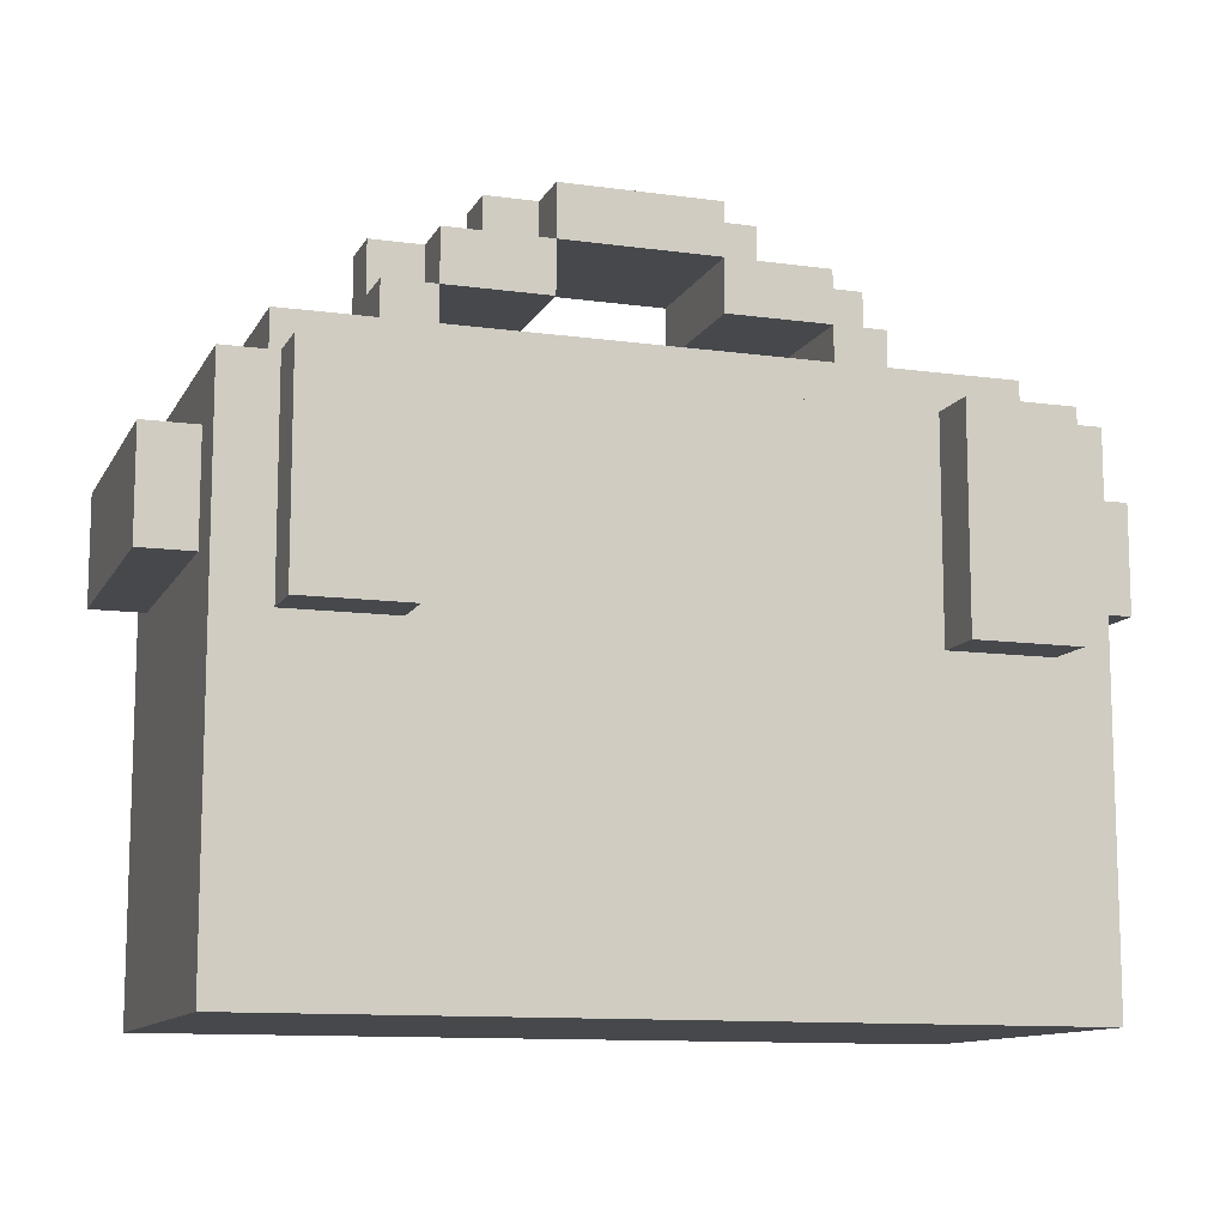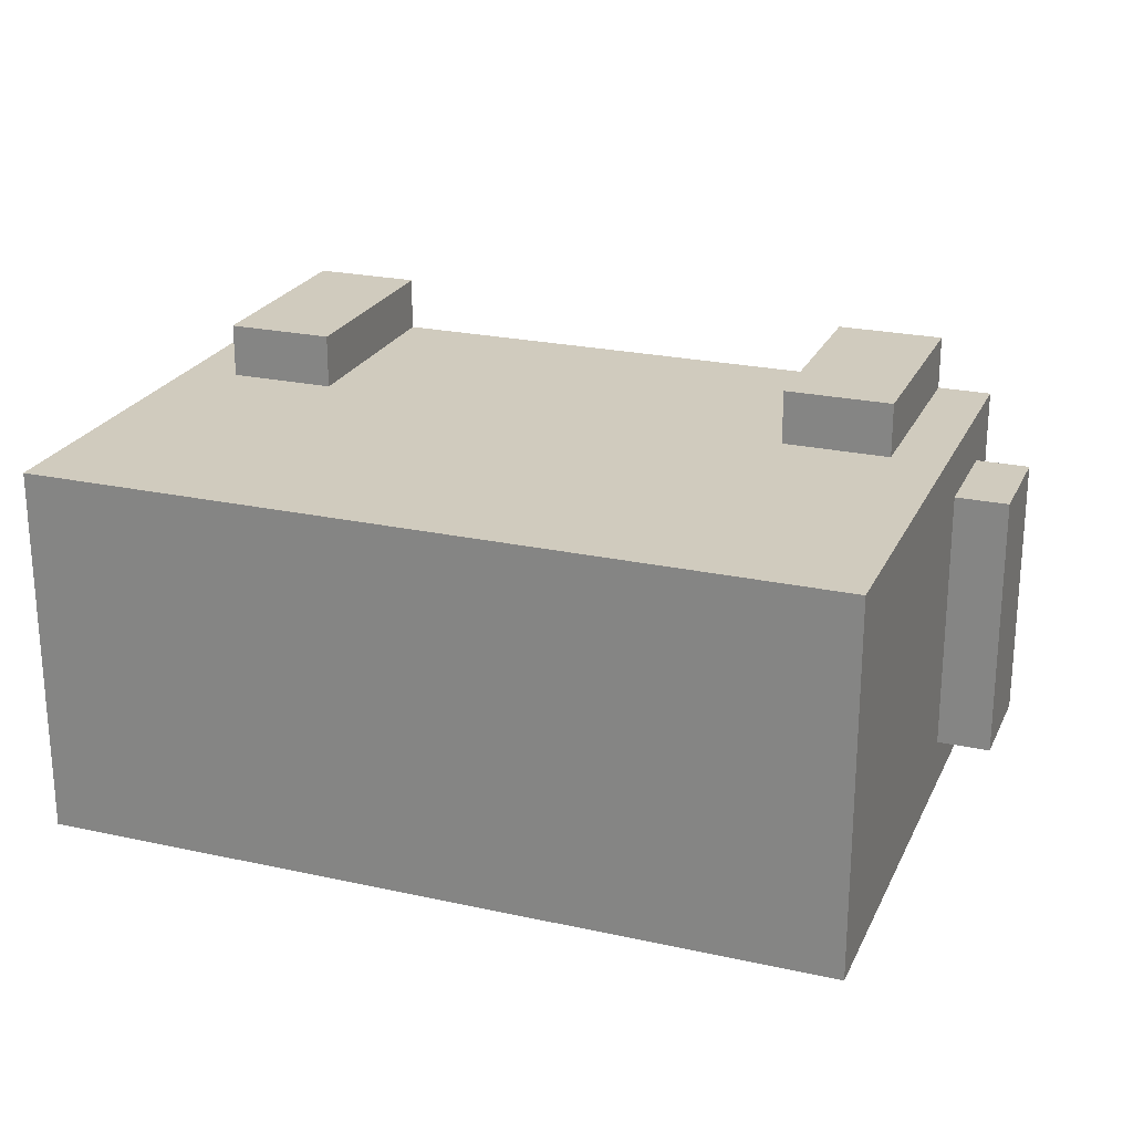
<metadata>
{"format":"obj","ext":"obj","renderer":"f3d","projection":"perspective","resolution":1024,"background":"white","views":[{"elev":-11.4,"azim":-18.5,"up":"+Y"},{"elev":23.5,"azim":20.3,"up":"+Z"}]}
</metadata>
<code>
o
v -0.85 0 0.25
v -0.85 0 -0.25
v -0.85 0.2 0.25
v -0.85 0.2 -0.25
v -0.75 -0.7 0.35
v -0.75 -0.7 -0.35
v -0.75 -0.6 0.25
v -0.75 -0.6 -0.25
v -0.75 -0.5 0.25
v -0.75 -0.5 -0.15
v -0.75 0 0.25
v -0.75 0 -0.15
v -0.75 0 -0.25
v -0.75 0.2 0.25
v -0.75 0.2 -0.25
v -0.75 0.3 0.35
v -0.75 0.3 -0.35
v -0.65 -0.1 0.45
v -0.65 -0.1 0.35
v -0.65 -0.1 -0.35
v -0.65 -0.1 -0.45
v -0.65 0.2 0.45
v -0.65 0.2 0.35
v -0.65 0.2 -0.35
v -0.65 0.2 -0.45
v -0.65 0.3 0.45
v -0.65 0.3 0.35
v -0.65 0.3 0.25
v -0.65 0.3 -0.25
v -0.65 0.3 -0.35
v -0.65 0.3 -0.45
v -0.65 0.4 0.25
v -0.65 0.4 -0.25
v -0.45 0.4 0.15
v -0.45 0.4 -0.15
v -0.45 0.5 0.15
v -0.45 0.5 0.05
v -0.45 0.5 -0.05
v -0.45 0.5 -0.15
v -0.45 0.6 0.05
v -0.45 0.6 -0.05
v -0.35 0.5 0.15
v -0.35 0.5 0.05
v -0.35 0.5 -0.05
v -0.35 0.5 -0.15
v -0.35 0.6 0.15
v -0.35 0.6 0.05
v -0.35 0.6 -0.05
v -0.35 0.6 -0.15
v -0.25 0.6 0.05
v -0.25 0.6 -0.05
v -0.25 0.7 0.05
v -0.25 0.7 -0.05
v -0.15 0.6 0.15
v -0.15 0.6 0.05
v -0.15 0.6 -0.05
v -0.15 0.6 -0.15
v -0.15 0.7 0.15
v -0.15 0.7 0.05
v -0.15 0.7 -0.05
v -0.15 0.7 -0.15
v 0.15 0.5 0.15
v 0.15 0.5 -0.15
v 0.15 0.6 0.15
v 0.15 0.6 -0.15
v 0.35 0.4 0.15
v 0.35 0.4 -0.15
v 0.35 0.5 0.15
v 0.35 0.5 -0.15
v 0.45 -0.1 0.45
v 0.45 -0.1 0.35
v 0.45 -0.1 -0.35
v 0.45 -0.1 -0.45
v 0.45 0.2 0.45
v 0.45 0.2 0.35
v 0.45 0.2 -0.35
v 0.45 0.2 -0.45
v 0.45 0.3 0.45
v 0.45 0.3 0.35
v 0.45 0.3 -0.35
v 0.45 0.3 -0.45
v -0.45 -0.1 0.45
v -0.45 -0.1 0.35
v -0.45 -0.1 -0.35
v -0.45 -0.1 -0.45
v -0.45 0.2 0.45
v -0.45 0.2 0.35
v -0.45 0.2 -0.35
v -0.45 0.2 -0.45
v -0.45 0.3 0.45
v -0.45 0.3 0.35
v -0.45 0.3 -0.35
v -0.45 0.3 -0.45
v -0.35 0.4 0.15
v -0.35 0.4 -0.15
v -0.35 0.5 0.15
v -0.35 0.5 -0.15
v -0.15 0.5 0.15
v -0.15 0.5 -0.15
v -0.15 0.6 0.15
v -0.15 0.6 -0.15
v 0.15 0.6 0.15
v 0.15 0.6 0.05
v 0.15 0.6 -0.05
v 0.15 0.6 -0.15
v 0.15 0.7 0.15
v 0.15 0.7 0.05
v 0.15 0.7 -0.05
v 0.15 0.7 -0.15
v 0.25 0.6 0.05
v 0.25 0.6 -0.05
v 0.25 0.7 0.05
v 0.25 0.7 -0.05
v 0.35 0.5 0.15
v 0.35 0.5 0.05
v 0.35 0.5 -0.05
v 0.35 0.5 -0.15
v 0.35 0.6 0.15
v 0.35 0.6 0.05
v 0.35 0.6 -0.05
v 0.35 0.6 -0.15
v 0.45 0.4 0.15
v 0.45 0.4 -0.15
v 0.45 0.5 0.15
v 0.45 0.5 0.05
v 0.45 0.5 -0.05
v 0.45 0.5 -0.15
v 0.45 0.6 0.05
v 0.45 0.6 -0.05
v 0.65 -0.1 0.45
v 0.65 -0.1 0.35
v 0.65 -0.1 -0.35
v 0.65 -0.1 -0.45
v 0.65 0.2 0.45
v 0.65 0.2 0.35
v 0.65 0.2 -0.35
v 0.65 0.2 -0.45
v 0.65 0.3 0.45
v 0.65 0.3 0.35
v 0.65 0.3 0.25
v 0.65 0.3 -0.25
v 0.65 0.3 -0.35
v 0.65 0.3 -0.45
v 0.65 0.4 0.25
v 0.65 0.4 -0.25
v 0.75 -0.7 0.35
v 0.75 -0.7 -0.35
v 0.75 -0.6 0.25
v 0.75 -0.6 -0.25
v 0.75 -0.5 0.15
v 0.75 -0.5 -0.25
v 0.75 0 0.25
v 0.75 0 0.15
v 0.75 0 -0.25
v 0.75 0.2 0.25
v 0.75 0.2 -0.25
v 0.75 0.3 0.35
v 0.75 0.3 -0.35
v 0.85 0 0.25
v 0.85 0 -0.25
v 0.85 0.2 0.25
v 0.85 0.2 -0.25
v -0.65 -0.1 0.45
v -0.65 0.2 0.45
v -0.65 0.3 0.45
v -0.55 -0.1 0.45
v -0.55 0.2 0.45
v -0.45 -0.1 0.45
v -0.45 0.2 0.45
v -0.45 0.3 0.45
v 0.45 -0.1 0.45
v 0.45 0.2 0.45
v 0.45 0.3 0.45
v 0.65 -0.1 0.45
v 0.65 0.2 0.45
v 0.65 0.3 0.45
v -0.75 -0.7 0.35
v -0.75 0.3 0.35
v -0.65 -0.6 0.35
v -0.65 -0.1 0.35
v -0.65 0.2 0.35
v -0.65 0.3 0.35
v -0.55 -0.5 0.35
v -0.55 -0.1 0.35
v -0.45 -0.1 0.35
v -0.45 0.2 0.35
v -0.45 0.3 0.35
v -0.35 -0.4 0.35
v -0.35 -0.2 0.35
v -0.35 -0.1 0.35
v -0.35 0 0.35
v -0.25 -0.4 0.35
v -0.25 -0.2 0.35
v -0.25 -0.1 0.35
v -0.25 0 0.35
v -0.25 0.1 0.35
v -0.15 -0.3 0.35
v -0.15 -0.2 0.35
v -0.15 -0.1 0.35
v -0.15 0 0.35
v -0.15 0.1 0.35
v -0.05 -0.4 0.35
v -0.05 -0.3 0.35
v -0.05 -0.1 0.35
v -0.05 0 0.35
v 0.05 -0.4 0.35
v 0.05 -0.2 0.35
v 0.05 0 0.35
v 0.05 0.1 0.35
v 0.15 -0.3 0.35
v 0.15 -0.2 0.35
v 0.15 -0.1 0.35
v 0.15 0 0.35
v 0.15 0.1 0.35
v 0.25 -0.4 0.35
v 0.25 -0.3 0.35
v 0.25 -0.2 0.35
v 0.25 -0.1 0.35
v 0.25 0 0.35
v 0.35 -0.4 0.35
v 0.35 -0.3 0.35
v 0.35 -0.2 0.35
v 0.45 -0.3 0.35
v 0.45 -0.2 0.35
v 0.45 -0.1 0.35
v 0.45 0.2 0.35
v 0.45 0.3 0.35
v 0.65 -0.6 0.35
v 0.65 -0.5 0.35
v 0.65 -0.1 0.35
v 0.65 0.2 0.35
v 0.65 0.3 0.35
v 0.75 -0.7 0.35
v 0.75 0.3 0.35
v -0.85 0 0.25
v -0.85 0.2 0.25
v -0.75 0 0.25
v -0.75 0.2 0.25
v -0.65 0.3 0.25
v -0.65 0.4 0.25
v 0.65 0.3 0.25
v 0.65 0.4 0.25
v 0.75 0 0.25
v 0.75 0.2 0.25
v 0.85 0 0.25
v 0.85 0.2 0.25
v -0.45 0.4 0.15
v -0.45 0.5 0.15
v -0.35 0.4 0.15
v -0.35 0.5 0.15
v -0.35 0.6 0.15
v -0.15 0.5 0.15
v -0.15 0.6 0.15
v -0.15 0.7 0.15
v 0.15 0.5 0.15
v 0.15 0.6 0.15
v 0.15 0.7 0.15
v 0.35 0.4 0.15
v 0.35 0.5 0.15
v 0.35 0.6 0.15
v 0.45 0.4 0.15
v 0.45 0.5 0.15
v -0.45 0.5 0.05
v -0.45 0.6 0.05
v -0.35 0.5 0.05
v -0.35 0.6 0.05
v -0.25 0.6 0.05
v -0.25 0.7 0.05
v -0.15 0.6 0.05
v -0.15 0.7 0.05
v 0.15 0.6 0.05
v 0.15 0.7 0.05
v 0.25 0.6 0.05
v 0.25 0.7 0.05
v 0.35 0.5 0.05
v 0.35 0.6 0.05
v 0.45 0.5 0.05
v 0.45 0.6 0.05
v -0.45 0.5 -0.05
v -0.45 0.6 -0.05
v -0.35 0.5 -0.05
v -0.35 0.6 -0.05
v -0.25 0.6 -0.05
v -0.25 0.7 -0.05
v -0.15 0.6 -0.05
v -0.15 0.7 -0.05
v 0.15 0.6 -0.05
v 0.15 0.7 -0.05
v 0.25 0.6 -0.05
v 0.25 0.7 -0.05
v 0.35 0.5 -0.05
v 0.35 0.6 -0.05
v 0.45 0.5 -0.05
v 0.45 0.6 -0.05
v -0.45 0.4 -0.15
v -0.45 0.5 -0.15
v -0.35 0.4 -0.15
v -0.35 0.5 -0.15
v -0.35 0.6 -0.15
v -0.15 0.5 -0.15
v -0.15 0.6 -0.15
v -0.15 0.7 -0.15
v 0.15 0.5 -0.15
v 0.15 0.6 -0.15
v 0.15 0.7 -0.15
v 0.35 0.4 -0.15
v 0.35 0.5 -0.15
v 0.35 0.6 -0.15
v 0.45 0.4 -0.15
v 0.45 0.5 -0.15
v -0.85 0 -0.25
v -0.85 0.2 -0.25
v -0.75 0 -0.25
v -0.75 0.2 -0.25
v -0.65 0.3 -0.25
v -0.65 0.4 -0.25
v 0.65 0.3 -0.25
v 0.65 0.4 -0.25
v 0.75 0 -0.25
v 0.75 0.2 -0.25
v 0.85 0 -0.25
v 0.85 0.2 -0.25
v -0.75 -0.7 -0.35
v -0.75 0.3 -0.35
v -0.65 -0.6 -0.35
v -0.65 -0.5 -0.35
v -0.65 -0.1 -0.35
v -0.65 0.2 -0.35
v -0.65 0.3 -0.35
v -0.45 -0.3 -0.35
v -0.45 -0.2 -0.35
v -0.45 -0.1 -0.35
v -0.45 0.2 -0.35
v -0.45 0.3 -0.35
v -0.35 -0.4 -0.35
v -0.35 -0.3 -0.35
v -0.35 -0.2 -0.35
v -0.25 -0.4 -0.35
v -0.25 -0.3 -0.35
v -0.25 -0.2 -0.35
v -0.25 -0.1 -0.35
v -0.25 0 -0.35
v -0.15 -0.3 -0.35
v -0.15 -0.2 -0.35
v -0.15 -0.1 -0.35
v -0.15 0 -0.35
v -0.15 0.1 -0.35
v -0.05 -0.4 -0.35
v -0.05 -0.2 -0.35
v -0.05 0 -0.35
v -0.05 0.1 -0.35
v 0.05 -0.4 -0.35
v 0.05 -0.3 -0.35
v 0.05 -0.1 -0.35
v 0.05 0 -0.35
v 0.15 -0.3 -0.35
v 0.15 -0.2 -0.35
v 0.15 -0.1 -0.35
v 0.15 0 -0.35
v 0.15 0.1 -0.35
v 0.25 -0.4 -0.35
v 0.25 -0.2 -0.35
v 0.25 -0.1 -0.35
v 0.25 0 -0.35
v 0.25 0.1 -0.35
v 0.35 -0.4 -0.35
v 0.35 -0.2 -0.35
v 0.35 -0.1 -0.35
v 0.35 0 -0.35
v 0.45 -0.1 -0.35
v 0.45 0.2 -0.35
v 0.45 0.3 -0.35
v 0.55 -0.5 -0.35
v 0.55 -0.1 -0.35
v 0.65 -0.6 -0.35
v 0.65 -0.1 -0.35
v 0.65 0.2 -0.35
v 0.65 0.3 -0.35
v 0.75 -0.7 -0.35
v 0.75 0.3 -0.35
v -0.65 -0.1 -0.45
v -0.65 0.2 -0.45
v -0.65 0.3 -0.45
v -0.45 -0.1 -0.45
v -0.45 0.2 -0.45
v -0.45 0.3 -0.45
v 0.45 -0.1 -0.45
v 0.45 0.2 -0.45
v 0.45 0.3 -0.45
v 0.55 -0.1 -0.45
v 0.55 0.2 -0.45
v 0.65 -0.1 -0.45
v 0.65 0.2 -0.45
v 0.65 0.3 -0.45
v -0.75 -0.7 0.35
v 0.75 -0.7 0.35
v -0.65 -0.7 0.25
v 0.65 -0.7 0.25
v -0.65 -0.7 -0.25
v 0.65 -0.7 -0.25
v -0.75 -0.7 -0.35
v 0.75 -0.7 -0.35
v -0.65 -0.1 0.45
v -0.55 -0.1 0.45
v -0.45 -0.1 0.45
v 0.45 -0.1 0.45
v 0.65 -0.1 0.45
v -0.65 -0.1 0.35
v -0.55 -0.1 0.35
v -0.45 -0.1 0.35
v 0.45 -0.1 0.35
v 0.65 -0.1 0.35
v -0.65 -0.1 -0.35
v -0.45 -0.1 -0.35
v 0.45 -0.1 -0.35
v 0.55 -0.1 -0.35
v 0.65 -0.1 -0.35
v -0.65 -0.1 -0.45
v -0.45 -0.1 -0.45
v 0.45 -0.1 -0.45
v 0.55 -0.1 -0.45
v 0.65 -0.1 -0.45
v -0.85 0 0.25
v -0.75 0 0.25
v 0.75 0 0.25
v 0.85 0 0.25
v 0.75 0 0.15
v -0.75 0 -0.15
v -0.85 0 -0.25
v -0.75 0 -0.25
v 0.75 0 -0.25
v 0.85 0 -0.25
v -0.35 0.5 0.15
v -0.15 0.5 0.15
v 0.15 0.5 0.15
v 0.35 0.5 0.15
v -0.35 0.5 -0.15
v -0.15 0.5 -0.15
v 0.15 0.5 -0.15
v 0.35 0.5 -0.15
v -0.15 0.6 0.15
v 0.15 0.6 0.15
v -0.15 0.6 -0.15
v 0.15 0.6 -0.15
v -0.85 0.2 0.25
v -0.75 0.2 0.25
v 0.75 0.2 0.25
v 0.85 0.2 0.25
v -0.85 0.2 -0.25
v -0.75 0.2 -0.25
v 0.75 0.2 -0.25
v 0.85 0.2 -0.25
v -0.65 0.3 0.45
v -0.45 0.3 0.45
v 0.45 0.3 0.45
v 0.65 0.3 0.45
v -0.75 0.3 0.35
v -0.65 0.3 0.35
v -0.45 0.3 0.35
v 0.45 0.3 0.35
v 0.65 0.3 0.35
v 0.75 0.3 0.35
v -0.65 0.3 0.25
v 0.65 0.3 0.25
v -0.65 0.3 -0.25
v 0.65 0.3 -0.25
v -0.75 0.3 -0.35
v -0.65 0.3 -0.35
v -0.45 0.3 -0.35
v 0.45 0.3 -0.35
v 0.65 0.3 -0.35
v 0.75 0.3 -0.35
v -0.65 0.3 -0.45
v -0.45 0.3 -0.45
v 0.45 0.3 -0.45
v 0.65 0.3 -0.45
v -0.65 0.4 0.25
v 0.65 0.4 0.25
v -0.45 0.4 0.15
v -0.35 0.4 0.15
v 0.35 0.4 0.15
v 0.45 0.4 0.15
v -0.45 0.4 -0.15
v -0.35 0.4 -0.15
v 0.35 0.4 -0.15
v 0.45 0.4 -0.15
v -0.65 0.4 -0.25
v 0.65 0.4 -0.25
v -0.45 0.5 0.15
v -0.35 0.5 0.15
v 0.35 0.5 0.15
v 0.45 0.5 0.15
v -0.45 0.5 0.05
v -0.35 0.5 0.05
v 0.35 0.5 0.05
v 0.45 0.5 0.05
v -0.45 0.5 -0.05
v -0.35 0.5 -0.05
v 0.35 0.5 -0.05
v 0.45 0.5 -0.05
v -0.45 0.5 -0.15
v -0.35 0.5 -0.15
v 0.35 0.5 -0.15
v 0.45 0.5 -0.15
v -0.35 0.6 0.15
v -0.15 0.6 0.15
v 0.15 0.6 0.15
v 0.35 0.6 0.15
v -0.45 0.6 0.05
v -0.35 0.6 0.05
v -0.25 0.6 0.05
v -0.15 0.6 0.05
v 0.15 0.6 0.05
v 0.25 0.6 0.05
v 0.35 0.6 0.05
v 0.45 0.6 0.05
v -0.45 0.6 -0.05
v -0.35 0.6 -0.05
v -0.25 0.6 -0.05
v -0.15 0.6 -0.05
v 0.15 0.6 -0.05
v 0.25 0.6 -0.05
v 0.35 0.6 -0.05
v 0.45 0.6 -0.05
v -0.35 0.6 -0.15
v -0.15 0.6 -0.15
v 0.15 0.6 -0.15
v 0.35 0.6 -0.15
v -0.15 0.7 0.15
v 0.15 0.7 0.15
v -0.25 0.7 0.05
v -0.15 0.7 0.05
v 0.15 0.7 0.05
v 0.25 0.7 0.05
v -0.25 0.7 -0.05
v -0.15 0.7 -0.05
v 0.15 0.7 -0.05
v 0.25 0.7 -0.05
v -0.15 0.7 -0.15
v 0.15 0.7 -0.15
f 3 2 1
f 4 2 3
f 7 6 5
f 8 6 7
f 9 7 5
f 9 8 7
f 10 8 9
f 11 9 5
f 11 10 9
f 12 8 10
f 12 10 11
f 13 6 8
f 13 8 12
f 14 11 5
f 15 6 13
f 16 14 5
f 16 15 14
f 17 6 15
f 17 15 16
f 22 19 18
f 23 19 22
f 24 21 20
f 25 21 24
f 26 23 22
f 27 23 26
f 30 25 24
f 31 25 30
f 32 29 28
f 33 29 32
f 36 35 34
f 37 35 36
f 38 35 37
f 39 35 38
f 40 38 37
f 41 38 40
f 46 43 42
f 47 43 46
f 48 45 44
f 49 45 48
f 52 51 50
f 53 51 52
f 58 55 54
f 59 55 58
f 60 57 56
f 61 57 60
f 64 63 62
f 65 63 64
f 68 67 66
f 69 67 68
f 74 71 70
f 75 71 74
f 76 73 72
f 77 73 76
f 78 75 74
f 79 75 78
f 80 77 76
f 81 77 80
f 82 83 86
f 86 83 87
f 84 85 88
f 88 85 89
f 86 87 90
f 90 87 91
f 88 89 92
f 92 89 93
f 94 95 96
f 96 95 97
f 98 99 100
f 100 99 101
f 102 103 106
f 106 103 107
f 104 105 108
f 108 105 109
f 110 111 112
f 112 111 113
f 114 115 118
f 118 115 119
f 116 117 120
f 120 117 121
f 122 123 124
f 124 123 125
f 125 123 126
f 126 123 127
f 125 126 128
f 128 126 129
f 130 131 134
f 134 131 135
f 132 133 136
f 136 133 137
f 134 135 138
f 138 135 139
f 136 137 142
f 142 137 143
f 140 141 144
f 144 141 145
f 146 147 148
f 148 147 149
f 148 149 150
f 149 147 151
f 150 149 151
f 146 148 152
f 148 150 152
f 150 151 153
f 152 150 153
f 151 147 154
f 153 151 154
f 146 152 155
f 154 147 156
f 146 155 157
f 155 156 157
f 156 147 158
f 157 156 158
f 159 160 161
f 161 160 162
f 166 164 163
f 167 165 164
f 167 164 166
f 168 167 166
f 169 165 167
f 169 167 168
f 170 165 169
f 174 172 171
f 175 173 172
f 175 172 174
f 176 173 175
f 179 178 177
f 180 178 179
f 181 178 180
f 182 178 181
f 183 180 179
f 184 180 183
f 185 184 183
f 188 185 183
f 188 186 185
f 189 186 188
f 190 186 189
f 191 186 190
f 192 188 183
f 192 189 188
f 193 190 189
f 193 189 192
f 194 191 190
f 194 190 193
f 195 186 191
f 195 191 194
f 196 186 195
f 197 194 193
f 197 193 192
f 197 195 194
f 198 195 197
f 199 195 198
f 200 196 195
f 200 195 199
f 201 186 196
f 201 196 200
f 202 192 183
f 202 197 192
f 203 198 197
f 203 197 202
f 204 200 199
f 204 199 198
f 205 201 200
f 205 200 204
f 206 203 202
f 206 202 183
f 207 198 203
f 207 203 206
f 207 204 198
f 207 205 204
f 208 201 205
f 208 205 207
f 209 186 201
f 209 201 208
f 210 207 206
f 210 208 207
f 211 208 210
f 212 208 211
f 213 209 208
f 213 208 212
f 214 186 209
f 214 209 213
f 215 206 183
f 215 210 206
f 216 211 210
f 216 210 215
f 217 212 211
f 217 211 216
f 218 213 212
f 218 212 217
f 219 214 213
f 219 213 218
f 220 216 215
f 220 215 183
f 221 217 216
f 221 216 220
f 221 218 217
f 221 219 218
f 222 219 221
f 223 221 220
f 223 222 221
f 224 219 222
f 224 222 223
f 225 219 224
f 226 187 186
f 226 219 225
f 226 186 214
f 226 214 219
f 227 187 226
f 228 179 177
f 228 183 179
f 229 223 220
f 229 183 228
f 229 225 224
f 229 220 183
f 229 224 223
f 230 225 229
f 233 228 177
f 233 232 231
f 233 231 230
f 233 230 229
f 233 229 228
f 234 232 233
f 237 236 235
f 238 236 237
f 241 240 239
f 242 240 241
f 245 244 243
f 246 244 245
f 249 248 247
f 250 248 249
f 252 251 250
f 253 251 252
f 256 254 253
f 257 254 256
f 259 256 255
f 260 256 259
f 261 259 258
f 262 259 261
f 265 264 263
f 266 264 265
f 269 268 267
f 270 268 269
f 273 272 271
f 274 272 273
f 277 276 275
f 278 276 277
f 279 280 281
f 281 280 282
f 283 284 285
f 285 284 286
f 287 288 289
f 289 288 290
f 291 292 293
f 293 292 294
f 295 296 297
f 297 296 298
f 298 299 300
f 300 299 301
f 301 302 304
f 304 302 305
f 303 304 307
f 307 304 308
f 306 307 309
f 309 307 310
f 311 312 313
f 313 312 314
f 315 316 317
f 317 316 318
f 319 320 321
f 321 320 322
f 323 324 325
f 325 324 326
f 326 324 327
f 327 324 328
f 328 324 329
f 326 327 330
f 330 327 331
f 331 327 332
f 326 330 335
f 330 331 336
f 335 330 336
f 331 332 337
f 336 331 337
f 332 333 337
f 326 335 338
f 335 336 338
f 336 337 339
f 338 336 339
f 337 333 340
f 339 337 340
f 340 333 341
f 341 333 342
f 338 339 343
f 339 340 343
f 340 341 344
f 343 340 344
f 341 342 345
f 344 341 345
f 342 333 346
f 345 342 346
f 346 333 347
f 344 345 348
f 326 338 348
f 343 344 348
f 345 346 348
f 338 343 348
f 348 346 349
f 346 347 350
f 349 346 350
f 347 333 351
f 350 347 351
f 348 349 352
f 326 348 352
f 352 349 353
f 349 350 354
f 350 351 354
f 354 351 355
f 353 349 356
f 352 353 356
f 349 354 357
f 356 349 357
f 354 355 358
f 357 354 358
f 355 351 359
f 358 355 359
f 351 333 360
f 359 351 360
f 357 358 361
f 358 359 361
f 356 357 361
f 352 356 361
f 326 352 361
f 361 359 362
f 362 359 363
f 359 360 364
f 363 359 364
f 360 333 365
f 364 360 365
f 326 361 366
f 361 362 366
f 362 363 367
f 366 362 367
f 363 364 368
f 367 363 368
f 364 365 369
f 368 364 369
f 366 367 370
f 367 368 370
f 368 369 370
f 333 334 371
f 370 369 371
f 369 365 371
f 365 333 371
f 371 334 372
f 325 326 373
f 366 370 373
f 326 366 373
f 373 370 374
f 323 325 375
f 325 373 375
f 373 374 375
f 375 374 376
f 375 376 379
f 377 378 379
f 376 377 379
f 323 375 379
f 379 378 380
f 381 382 384
f 382 383 385
f 384 382 385
f 385 383 386
f 387 388 390
f 388 389 391
f 390 388 391
f 390 391 392
f 391 389 393
f 392 391 393
f 393 389 394
f 397 396 395
f 398 396 397
f 399 397 395
f 399 398 397
f 400 396 398
f 400 398 399
f 401 399 395
f 401 400 399
f 402 396 400
f 402 400 401
f 408 404 403
f 409 405 404
f 409 404 408
f 410 405 409
f 411 407 406
f 412 407 411
f 418 414 413
f 419 414 418
f 420 416 415
f 421 417 416
f 421 416 420
f 422 417 421
f 427 426 425
f 428 424 423
f 429 428 423
f 430 428 429
f 431 426 427
f 432 426 431
f 437 434 433
f 438 434 437
f 439 436 435
f 440 436 439
f 443 442 441
f 444 442 443
f 445 446 449
f 449 446 450
f 447 448 451
f 451 448 452
f 453 454 458
f 458 454 459
f 455 456 460
f 460 456 461
f 458 459 463
f 461 462 463
f 460 461 463
f 459 460 463
f 457 458 463
f 463 462 464
f 457 463 465
f 464 462 466
f 457 465 467
f 465 466 467
f 467 466 468
f 468 466 469
f 469 466 470
f 466 462 471
f 470 466 471
f 471 462 472
f 468 469 473
f 473 469 474
f 470 471 475
f 475 471 476
f 477 478 479
f 479 478 480
f 480 478 481
f 481 478 482
f 477 479 483
f 480 481 484
f 484 481 485
f 482 478 486
f 484 485 487
f 485 486 487
f 477 483 487
f 483 484 487
f 486 478 488
f 487 486 488
f 489 490 493
f 493 490 494
f 491 492 495
f 495 492 496
f 497 498 501
f 501 498 502
f 499 500 503
f 503 500 504
f 505 506 510
f 510 506 511
f 511 506 512
f 507 508 513
f 513 508 514
f 514 508 515
f 509 510 517
f 510 511 517
f 517 511 518
f 518 511 519
f 515 516 522
f 514 515 522
f 522 516 523
f 523 516 524
f 519 520 525
f 518 519 525
f 525 520 526
f 522 523 527
f 521 522 527
f 527 523 528
f 529 530 532
f 532 530 533
f 531 532 535
f 533 534 535
f 532 533 535
f 535 534 536
f 536 534 537
f 537 534 538
f 536 537 539
f 539 537 540

</code>
